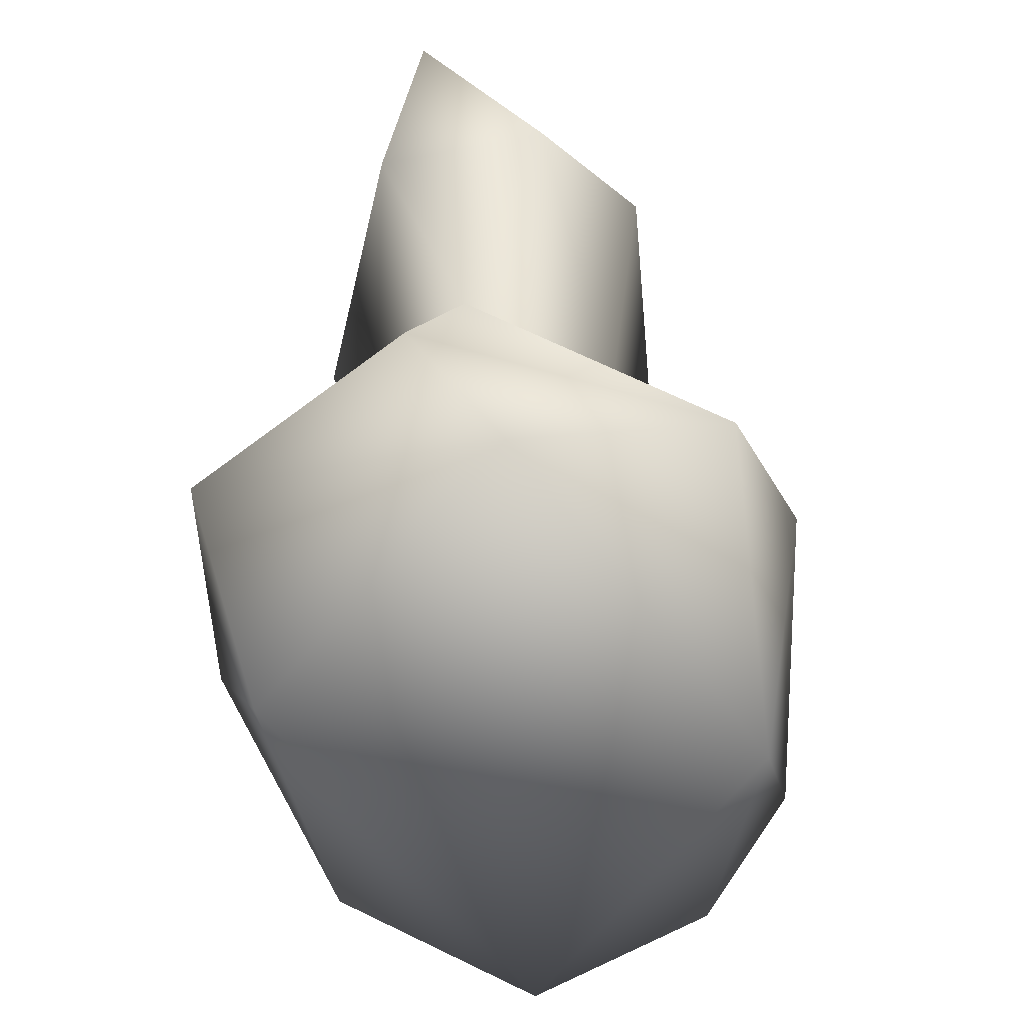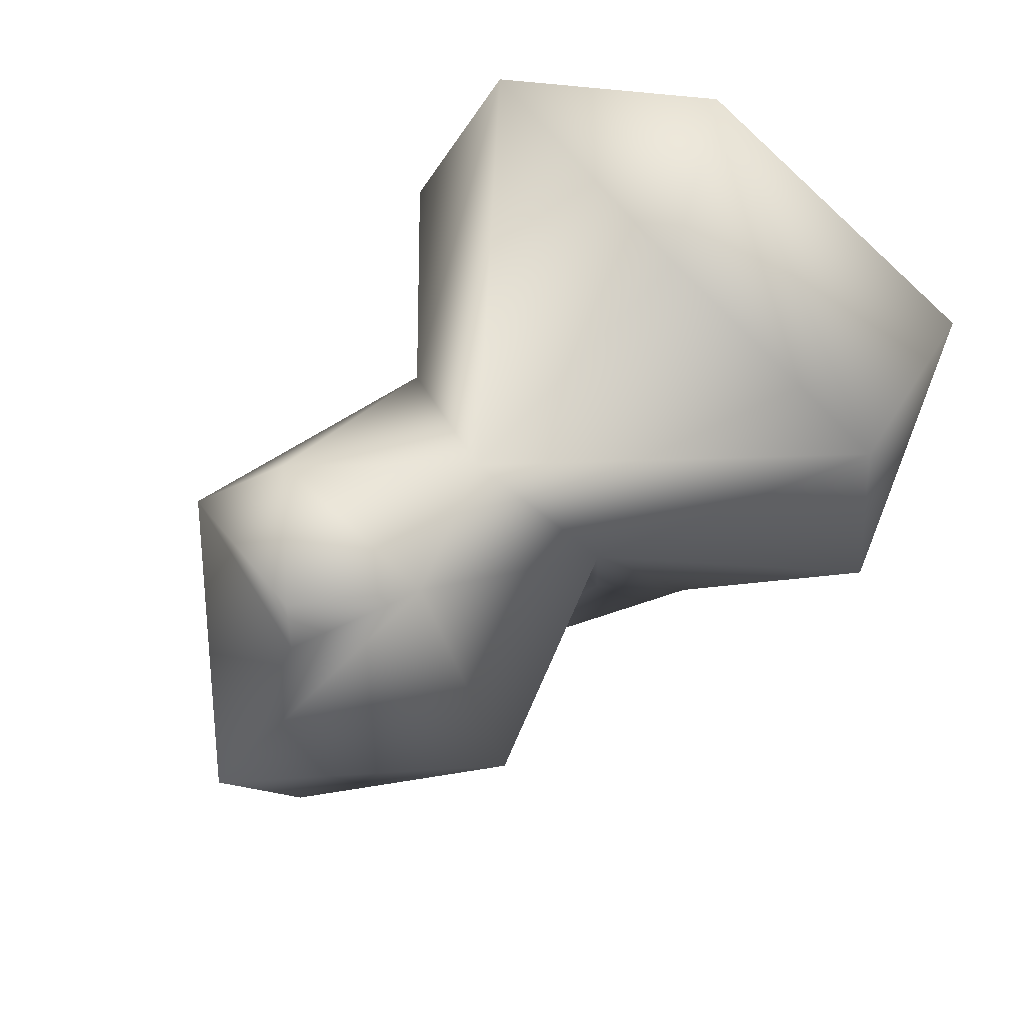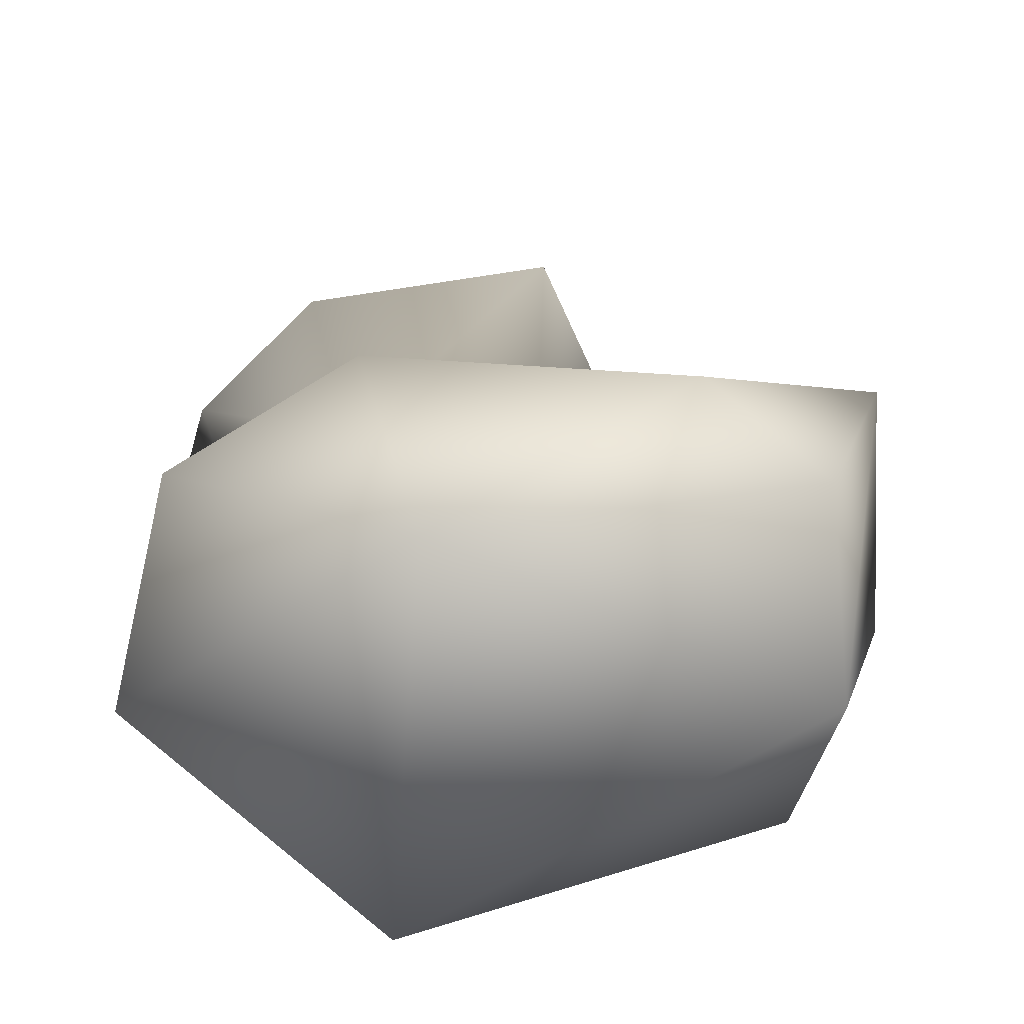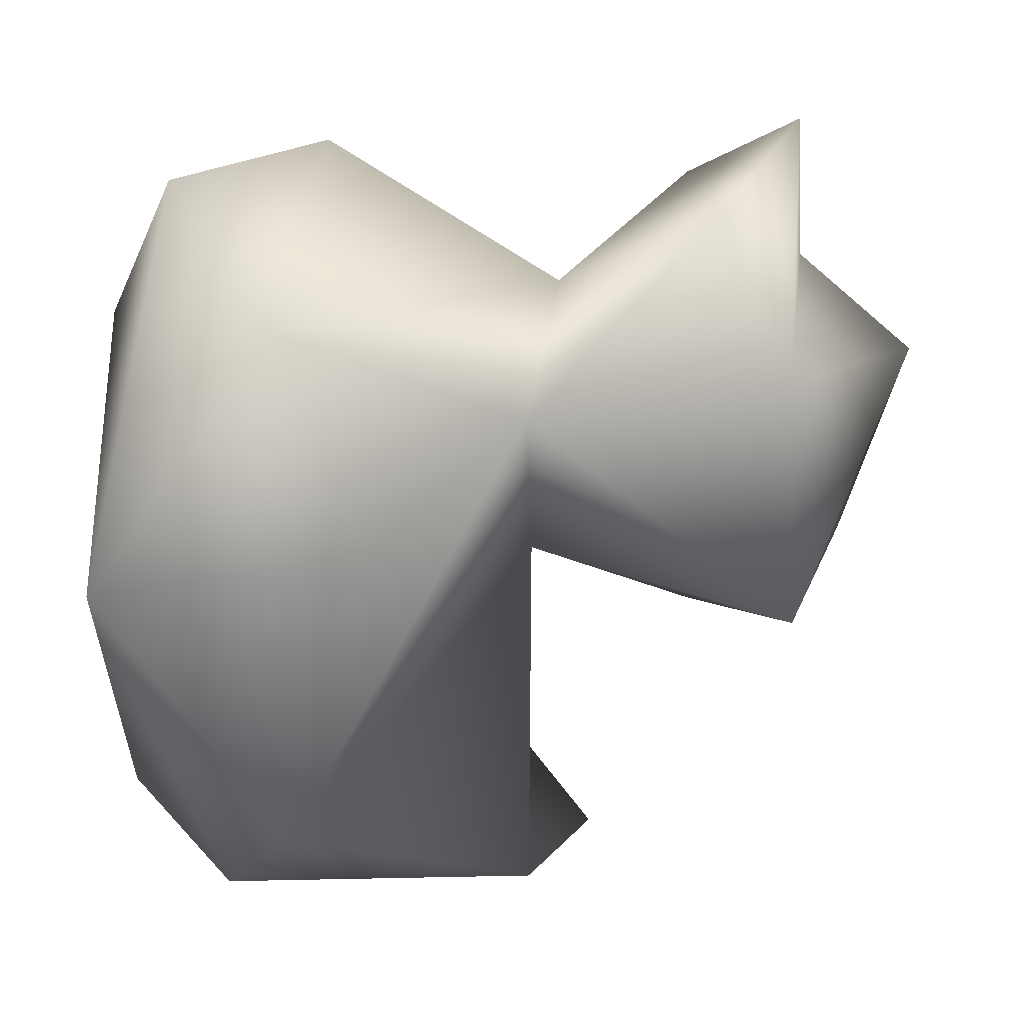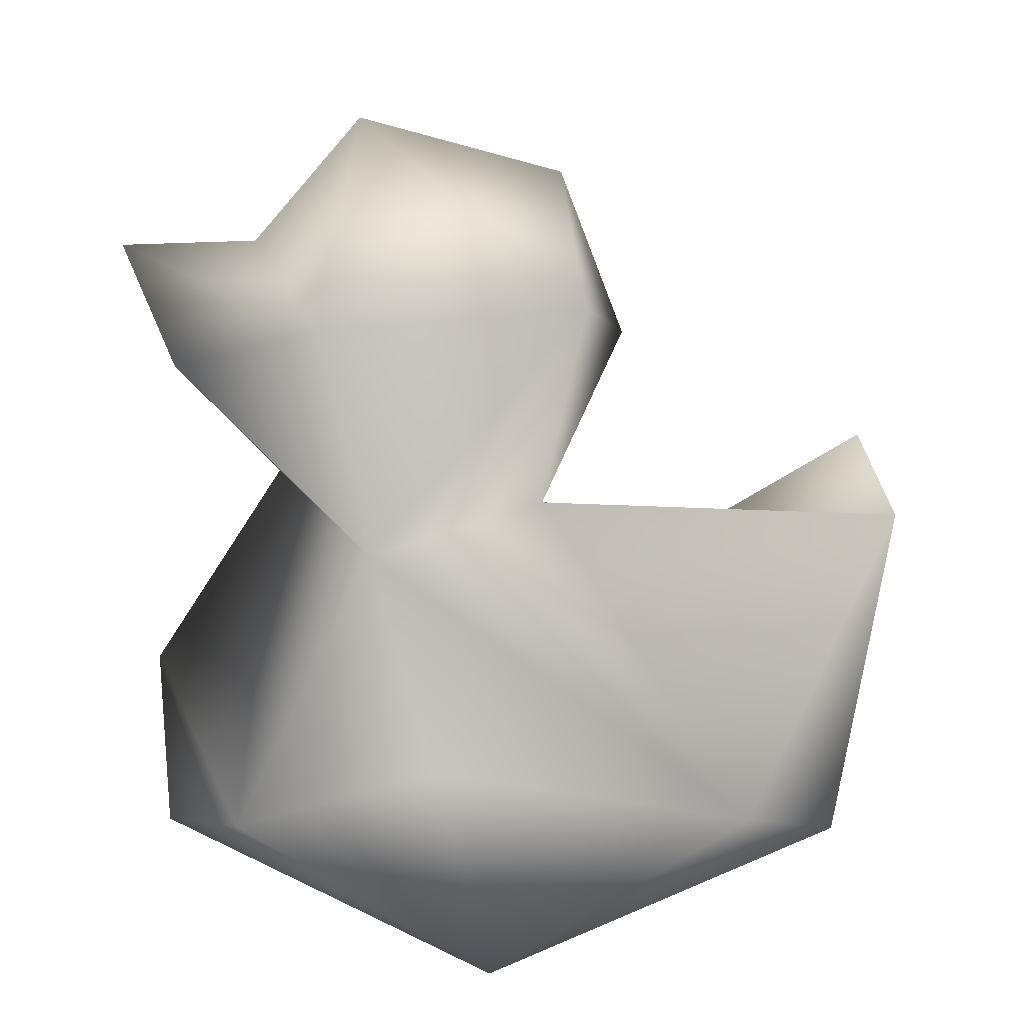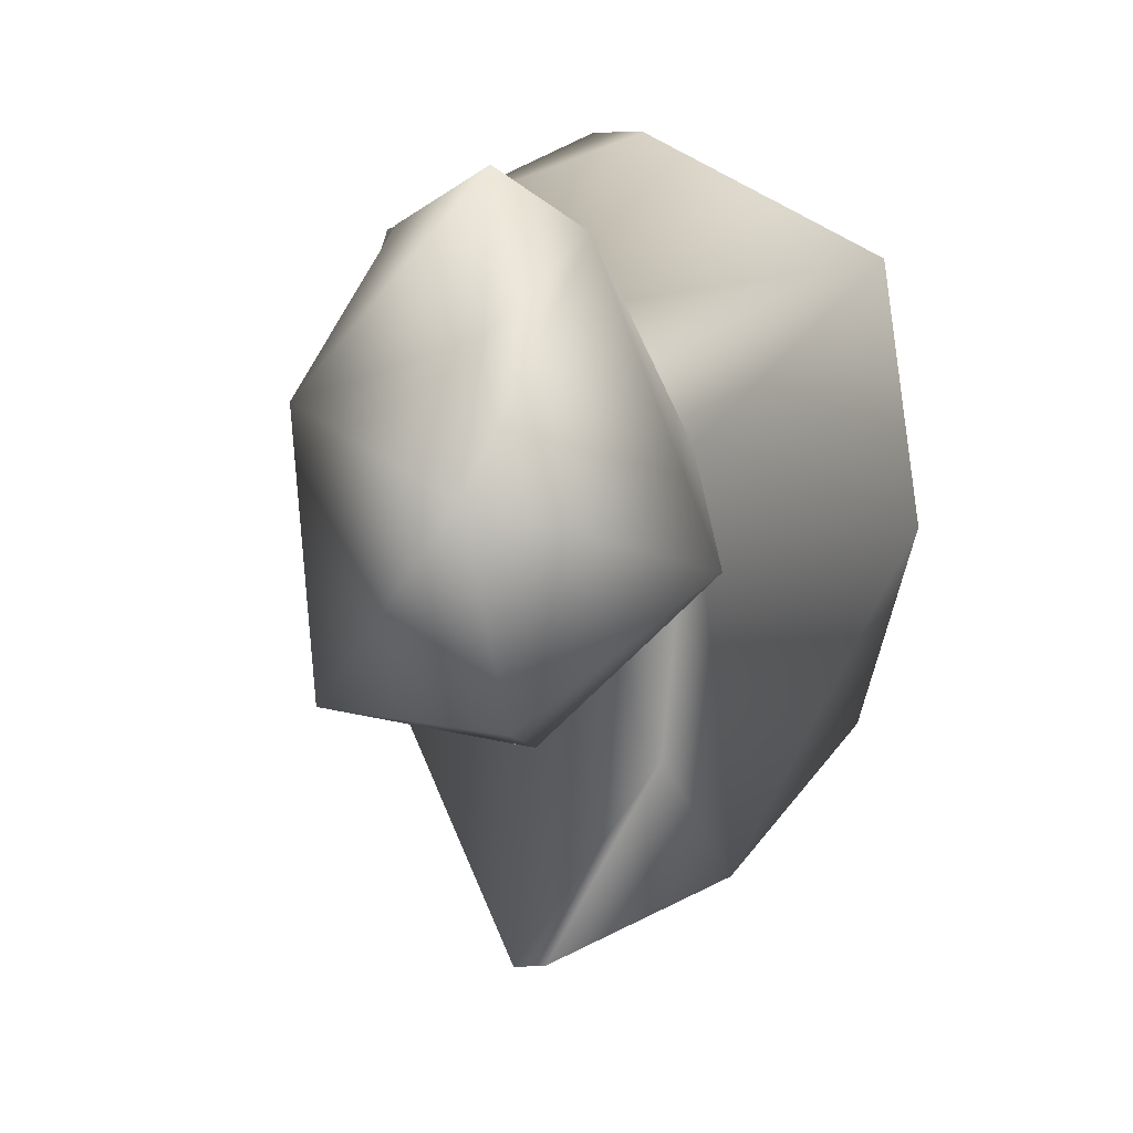
<metadata>
{"format":"obj","ext":"obj","renderer":"f3d","projection":"perspective","resolution":1024,"background":"white","views":[{"elev":-48.2,"azim":10.6,"up":"+Y"},{"elev":71.7,"azim":-134.7,"up":"+Z"},{"elev":-58.4,"azim":102.9,"up":"+Y"},{"elev":21.4,"azim":84.6,"up":"+Z"},{"elev":20.5,"azim":89.3,"up":"+Y"},{"elev":14.1,"azim":-164.1,"up":"+Z"}]}
</metadata>
<code>
o Duck
v 0.01692 0.5566 -0.04638
v 0.05378 0.5504 -0.5146
v -0.04244 0.7763 -0.153
v 0.3693 0.3303 0.09602
v 0.1793 0.8709 -0.0961
v 0.1576 0.5359 0.1786
v 0.2098 0.8496 0.2371
v -0.02661 0.9058 0.3277
v -0.04233 0.308 0.4852
v -0.01382 0.6405 -0.4693
v 0.1117 0.7779 0.4222
v 0.3172 0.2316 0.3457
v 0.07278 0.1146 0.4663
v -0.05083 0.02331 -0.3944
v 0.3005 0.004802 0.02694
v 0.3029 0.2305 -0.306
v 0.1771 0.1501 -0.4308
v -0.01223 0.5932 0.3055
v -0.2544 0.7889 0.06583
v -0.1613 0.5345 0.1472
v -0.3336 0.265 0.3365
v -0.1112 0.4662 -0.2577
v -0.07734 0.9846 -0.07157
v -0.05067 1.062 0.1892
v -0.1706 0.3343 -0.4514
v -0.1031 0.7697 0.4202
v -0.03331 0.8989 0.5018
v -0.2696 0.01548 0.2041
v -0.2952 0.1378 -0.2958
v -0.3874 0.2744 0.00703
f 6 7 11
f 7 8 27
f 18 6 11
f 7 6 5
f 4 15 16
f 1 16 2
f 1 22 20
f 13 9 21
f 20 30 21
f 11 27 26
f 8 26 27
f 16 6 4
f 6 16 1
f 7 5 24
f 13 28 15
f 22 2 10
f 14 2 17
f 12 4 6
f 12 13 15
f 15 28 14
f 15 17 16
f 15 4 12
f 16 17 2
f 6 18 12
f 11 7 27
f 7 24 8
f 25 22 10
f 25 20 22
f 1 19 3
f 1 20 19
f 19 23 3
f 24 19 26
f 2 14 25
f 28 30 29
f 28 13 21
f 14 29 25
f 25 30 20
f 10 2 25
f 26 19 20
f 22 1 2
f 3 23 5
f 5 6 1
f 18 11 26
f 12 18 9
f 23 24 5
f 3 5 1
f 13 12 9
f 15 14 17
f 18 21 9
f 19 24 23
f 8 24 26
f 30 25 29
f 14 28 29
f 21 30 28
f 18 20 21
f 26 20 18

</code>
